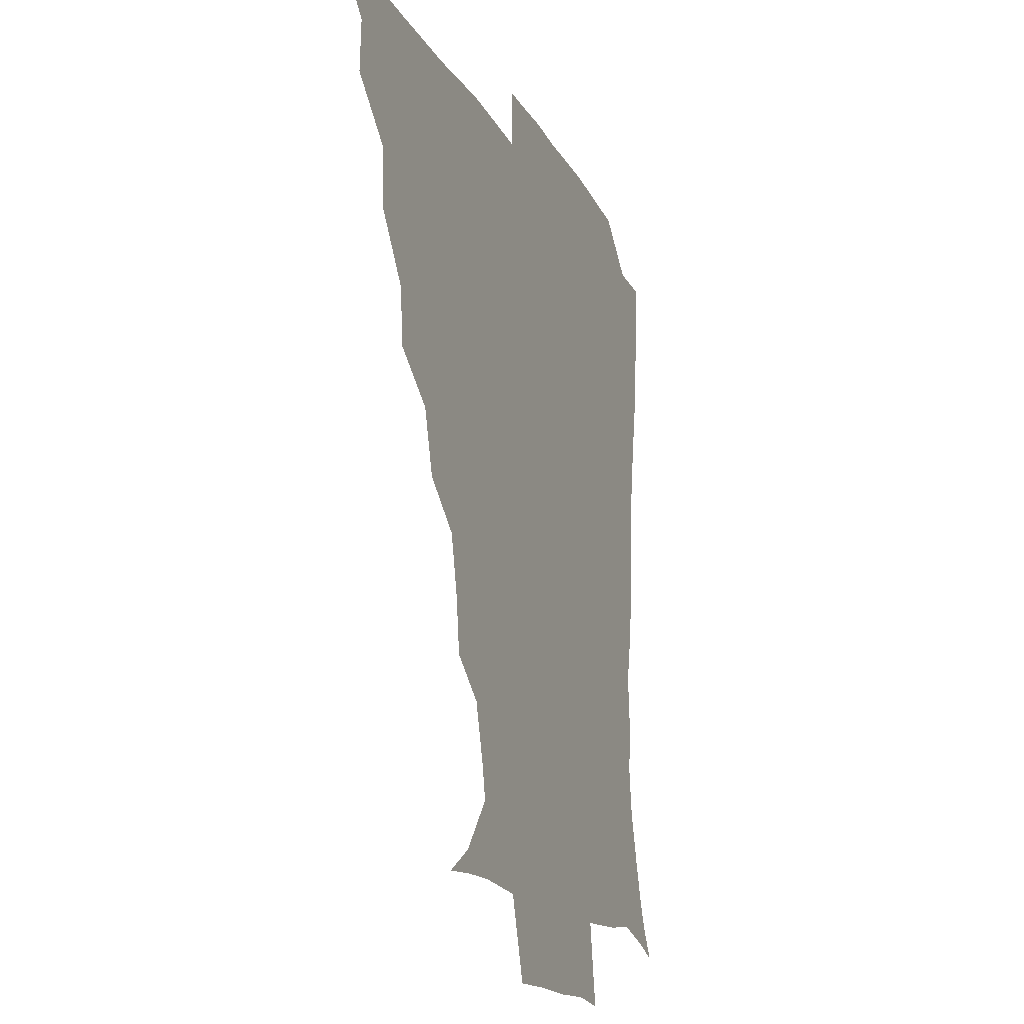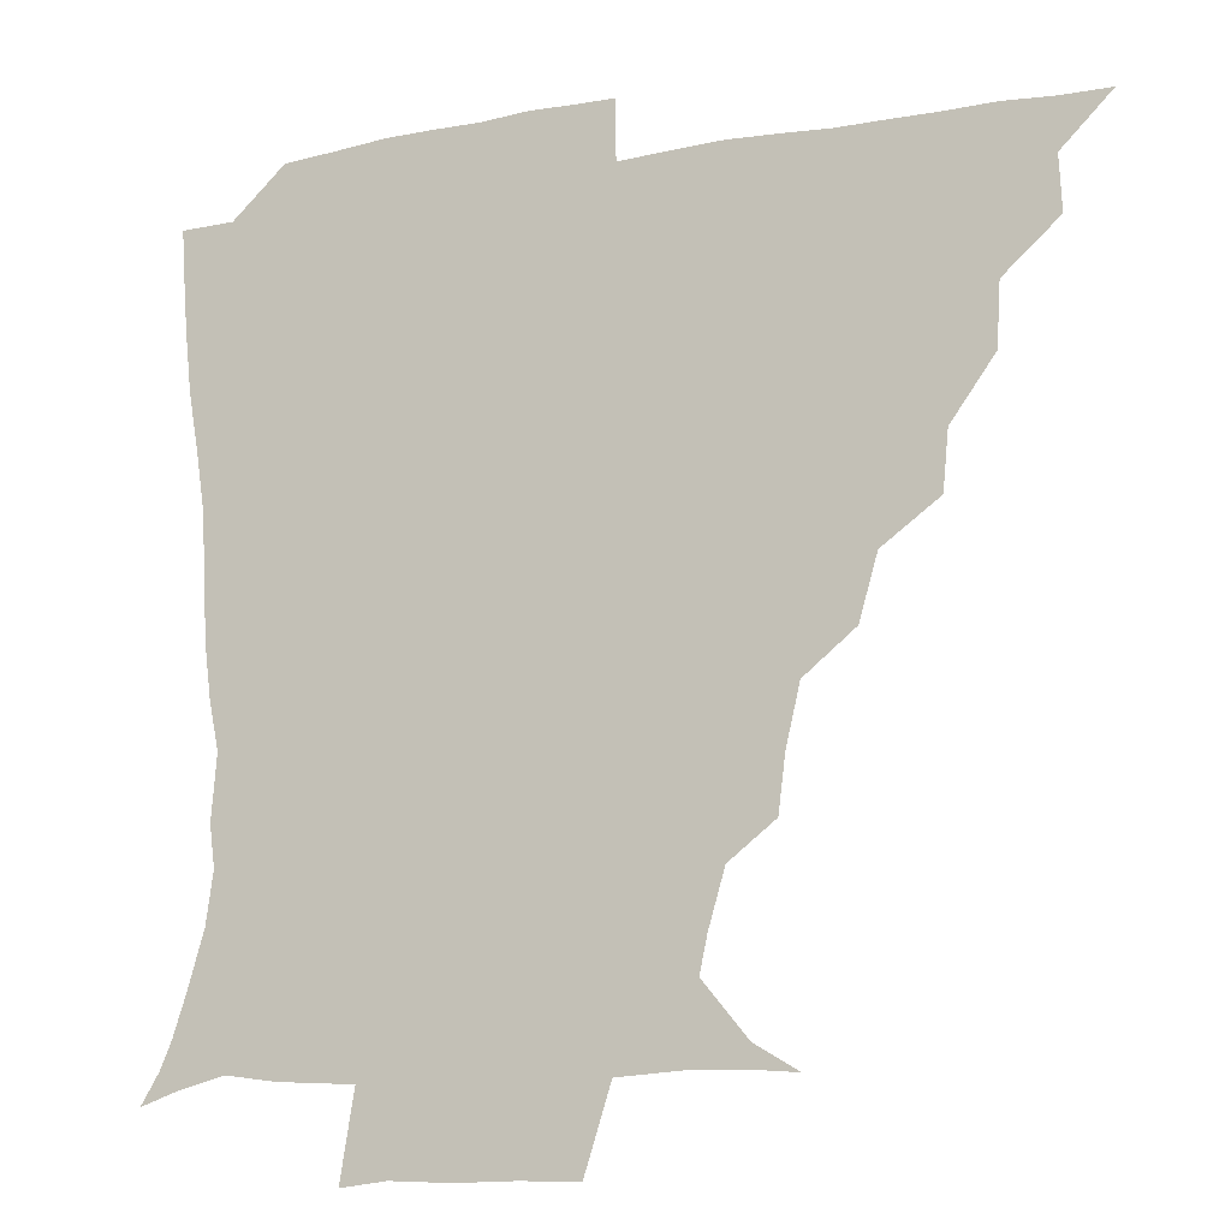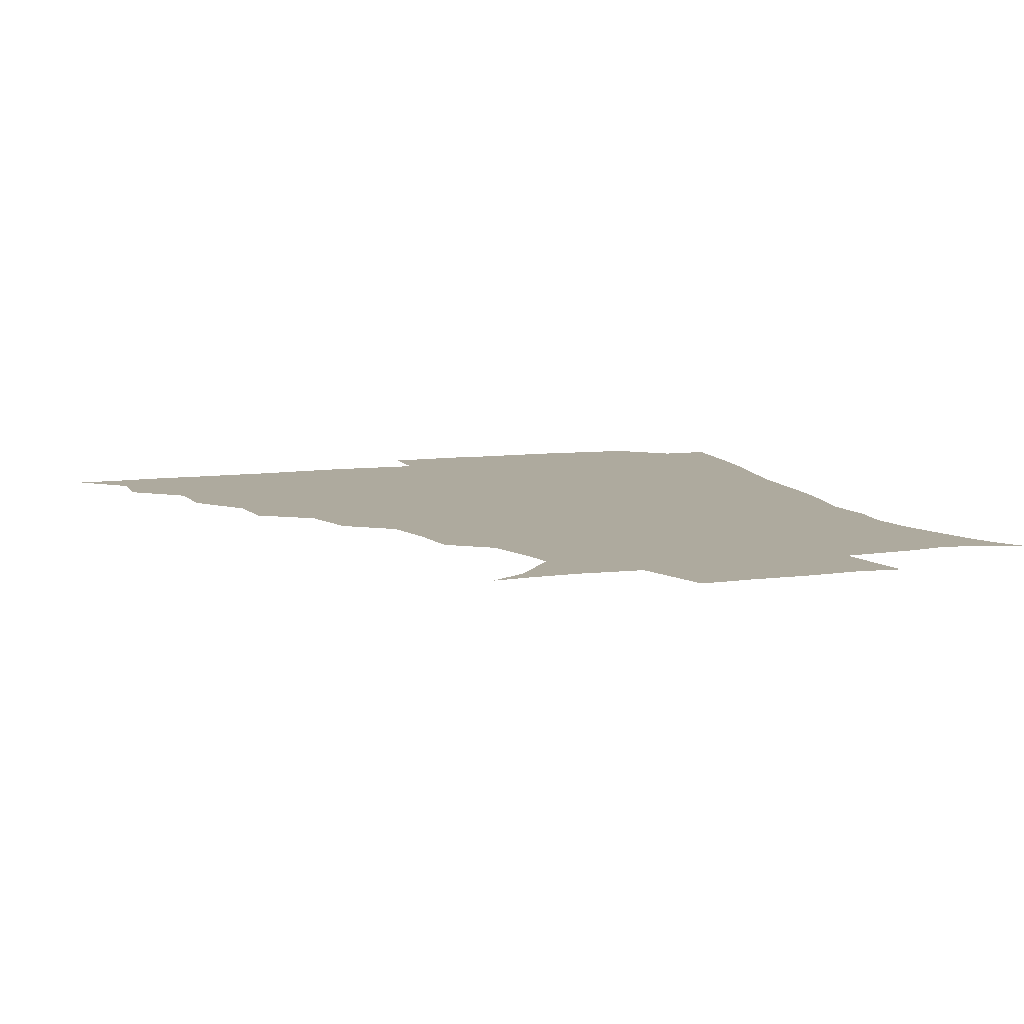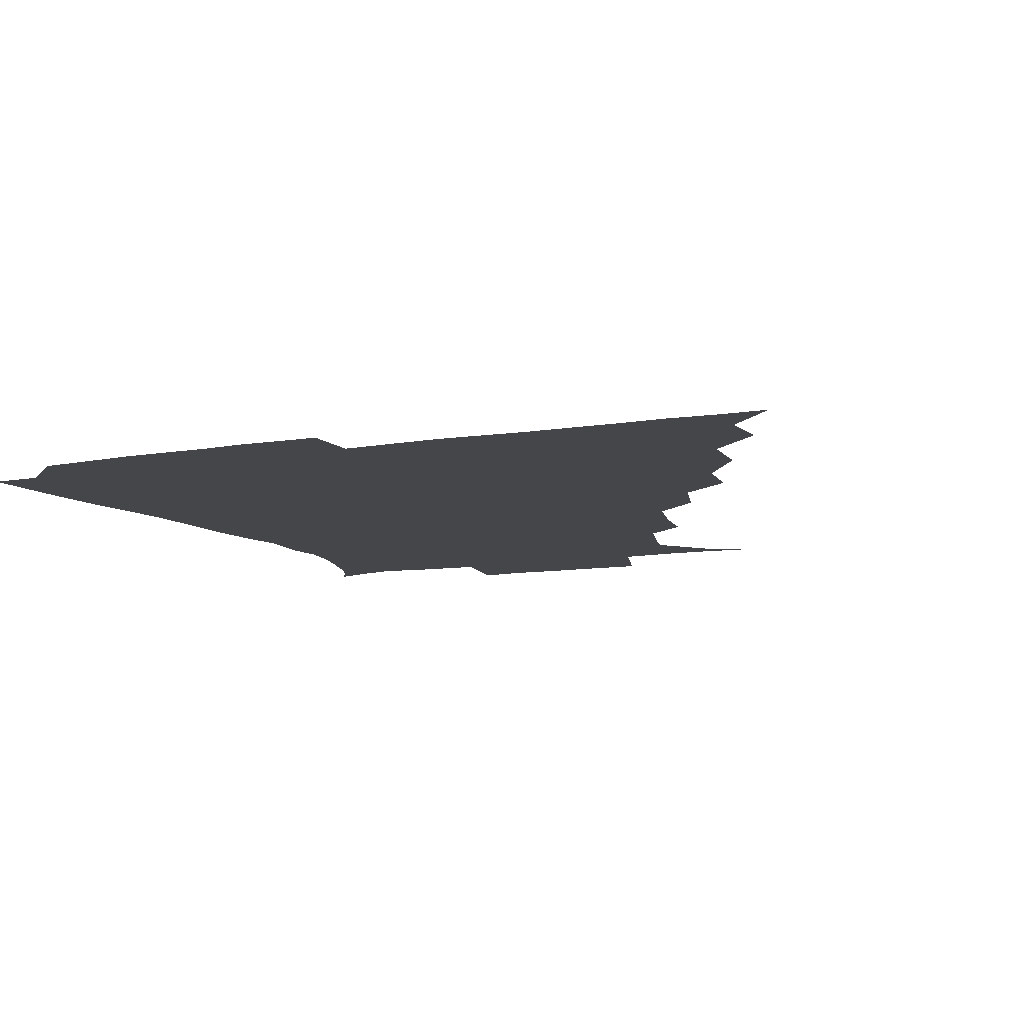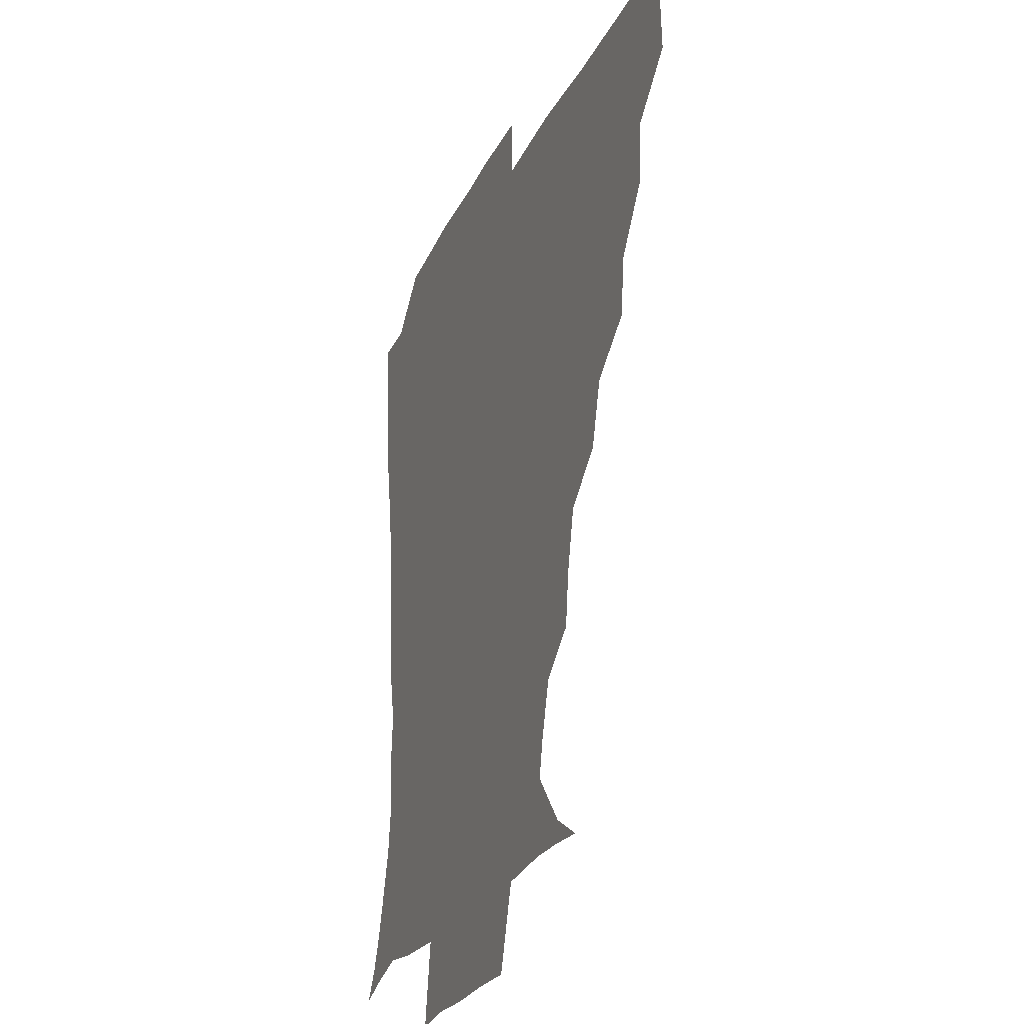
<metadata>
{"format":"obj","ext":"obj","renderer":"f3d","projection":"perspective","resolution":1024,"background":"white","views":[{"elev":-17.2,"azim":-69.5,"up":"+Y"},{"elev":-13.7,"azim":-158.3,"up":"+Y"},{"elev":9.3,"azim":-19.7,"up":"+Z"},{"elev":-9.8,"azim":-155.8,"up":"+Z"},{"elev":-25.3,"azim":-110.8,"up":"+Y"}]}
</metadata>
<code>
v 436.1 390.8 0
v 450.8 358.7 0
v 451.6 375.4 0
v 451.3 390.8 0
v 468.9 324.6 0
v 467.7 343.6 0
v 467.3 360.5 0
v 466.6 375.7 0
v 466.3 391.7 0
v 484 288.4 0
v 482.3 306 0
v 484.5 330.6 0
v 483.4 346.4 0
v 482.2 361.1 0
v 481.5 376.2 0
v 481.4 391.3 0
v 506.8 256.6 0
v 501.3 275.8 0
v 499.6 297.3 0
v 500.4 318.1 0
v 498.8 332.1 0
v 497.9 346.8 0
v 497.3 361.4 0
v 497 376 0
v 496.3 391.4 0
v 528.7 209.1 0
v 526.6 226.1 0
v 522.4 244.1 0
v 518.2 265.9 0
v 515.8 285.6 0
v 514.5 301.9 0
v 514.4 319.1 0
v 513.3 332.9 0
v 512.5 347 0
v 512 361.5 0
v 511.7 376.2 0
v 511.3 391.3 0
v 523.6 145.7 0
v 536.5 153.5 0
v 550.1 170.1 0
v 547.8 181.2 0
v 542.8 198.2 0
v 538.6 218.1 0
v 535.9 236.6 0
v 533.1 250.9 0
v 531.2 273.2 0
v 529.6 287.8 0
v 528.8 303.3 0
v 528.5 318.8 0
v 527.9 332.9 0
v 527 346.9 0
v 526.8 361.4 0
v 526.7 376.3 0
v 526.3 392.1 0
v 537.5 146.8 0
v 551.9 160 0
v 557.2 173.5 0
v 555 189.7 0
v 552.4 210.4 0
v 550.1 226.3 0
v 547 239.1 0
v 546.5 258.2 0
v 544.4 273.8 0
v 543.8 289.7 0
v 543.6 305 0
v 543.1 319.2 0
v 543 332.8 0
v 542.8 347 0
v 541.7 361.4 0
v 542 376 0
v 541.1 392.7 0
v 551.9 147.3 0
v 566.1 164.4 0
v 566.9 179.3 0
v 564.5 197.1 0
v 564.7 215.1 0
v 561.9 229.2 0
v 560.5 244.1 0
v 560.1 261.5 0
v 558.8 276.4 0
v 558.4 290.5 0
v 557.9 304.4 0
v 557.1 318 0
v 558.7 334.1 0
v 557.9 347.1 0
v 558.2 360.9 0
v 557.1 376.1 0
v 556.7 392 0
v 573.4 145.9 0
v 578.2 168.8 0
v 578.1 185.3 0
v 575.9 199 0
v 577.9 216.4 0
v 573.9 232.4 0
v 574.9 245.3 0
v 573.4 264.3 0
v 572.9 275.7 0
v 572.4 290.7 0
v 573.1 306 0
v 572.4 319 0
v 572.6 333 0
v 572.3 346.9 0
v 572.5 361 0
v 572.4 375 0
v 572.4 391.2 0
v 572.7 409.7 0
v 581.4 120.4 0
v 588.2 150.7 0
v 591.3 169 0
v 589.6 186 0
v 590.5 189.8 0
v 587.8 218.7 0
v 587.2 230 0
v 587.3 249.1 0
v 587.3 263.3 0
v 587.3 277.8 0
v 587.1 291.5 0
v 587.4 306.3 0
v 587.6 320.2 0
v 587.2 332.9 0
v 587.5 347 0
v 587.2 361.1 0
v 586.8 375.8 0
v 586.4 392.1 0
v 585 409.7 0
v 598.9 121 0
v 601.5 150.5 0
v 604.2 170.7 0
v 602.6 186 0
v 602.9 203.7 0
v 600.8 220.4 0
v 602.7 232.6 0
v 600.5 248.8 0
v 601.3 263.5 0
v 601.5 277 0
v 601.6 290 0
v 601.6 305.4 0
v 601.8 319.1 0
v 602.2 333.4 0
v 602.2 347.1 0
v 602.2 361 0
v 601.6 376 0
v 600.8 391.7 0
v 598.3 410 0
v 617.2 120.8 0
v 615.3 150.6 0
v 616.1 171.4 0
v 616.8 189.2 0
v 615.4 204.3 0
v 614.8 218.5 0
v 614.5 234.9 0
v 615.3 248 0
v 614.8 263.4 0
v 615.5 277.3 0
v 615.9 291.7 0
v 616.3 305.8 0
v 616.7 320.2 0
v 616.8 333.7 0
v 617 347.2 0
v 617 361.3 0
v 616.6 375.7 0
v 616.1 390.4 0
v 612.8 408.9 0
v 635.4 121.7 0
v 630.8 147.2 0
v 628.4 170.4 0
v 629.5 188.8 0
v 627.1 204.7 0
v 628 221.2 0
v 628.3 232.9 0
v 628.2 249 0
v 628.5 263.1 0
v 629.3 278.1 0
v 630.1 291.1 0
v 630.6 305.9 0
v 630.8 320.2 0
v 631.2 333.3 0
v 632.4 347.7 0
v 632.6 361.2 0
v 631.8 375.6 0
v 631 390.2 0
v 627.2 409 0
v 649.4 120.1 0
v 645.2 146.4 0
v 641.6 168.8 0
v 641 190.3 0
v 640.7 204.3 0
v 640.9 218.5 0
v 641.1 232.4 0
v 641.3 247.1 0
v 642.1 260.9 0
v 643 276 0
v 643.5 290.9 0
v 644 307.5 0
v 645.1 319.8 0
v 645.5 332.5 0
v 646.7 348.4 0
v 647.1 361.6 0
v 646.9 375.2 0
v 646.6 388.7 0
v 641.7 408.8 0
v 668.4 147.8 0
v 657.5 167.8 0
v 653.7 186.5 0
v 652.6 202.4 0
v 652.5 218.1 0
v 653.4 231.4 0
v 654.1 245.4 0
v 655.4 258.2 0
v 655.5 275.5 0
v 656.4 291.7 0
v 657.5 305.4 0
v 658.8 320.2 0
v 659.8 333.7 0
v 660.7 348.1 0
v 661.3 361.8 0
v 661.4 375.4 0
v 660.8 389.5 0
v 657.4 407.3 0
v 683.7 150 0
v 673.6 165.3 0
v 666.8 183.5 0
v 665.7 196.9 0
v 663.9 214 0
v 664.6 228.1 0
v 665.7 242.4 0
v 667 256.7 0
v 667.8 272.9 0
v 668.7 289 0
v 670.5 302.8 0
v 671.5 319.9 0
v 673.4 332.9 0
v 674.5 348.2 0
v 675.4 361.8 0
v 676 375.6 0
v 675.1 390.5 0
v 673.4 406 0
v 698.2 146.1 0
v 688.6 160.7 0
v 681.2 177.6 0
v 678.3 191.8 0
v 675.4 207.8 0
v 675.7 221.2 0
v 677.5 234.2 0
v 677.8 250.6 0
v 678.9 268.1 0
v 680.8 282.9 0
v 682.3 298.9 0
v 683.5 316.4 0
v 686.6 329.8 0
v 687.7 347.1 0
v 689.7 361 0
v 690.5 375.7 0
v 689.6 390.8 0
v 709 142.3 0
v 703.4 151.7 0
v 700 159.9 0
v 695.9 172.8 0
v 691.1 189.7 0
v 689 205.3 0
v 690.5 217.8 0
v 689 237.4 0
v 691.9 252.2 0
v 693.9 268.4 0
v 694.9 286.5 0
v 696 305.8 0
v 698.7 324.3 0
v 701.6 341.3 0
v 703.5 359.9 0
v 704.7 375.6 0
v 705.7 390.4 0
v 721 391 0
f 3 4 1
f 6 7 2
f 2 7 3
f 7 8 3
f 3 8 4
f 8 9 4
f 11 12 5
f 5 12 6
f 12 13 6
f 6 13 7
f 13 14 7
f 7 14 8
f 14 15 8
f 8 15 9
f 15 16 9
f 18 19 10
f 10 19 11
f 19 20 11
f 11 20 12
f 20 21 12
f 12 21 13
f 21 22 13
f 13 22 14
f 22 23 14
f 14 23 15
f 23 24 15
f 15 24 16
f 24 25 16
f 28 29 17
f 17 29 18
f 29 30 18
f 18 30 19
f 30 31 19
f 19 31 20
f 31 32 20
f 20 32 21
f 32 33 21
f 21 33 22
f 33 34 22
f 22 34 23
f 34 35 23
f 23 35 24
f 35 36 24
f 24 36 25
f 36 37 25
f 42 43 26
f 26 43 27
f 43 44 27
f 27 44 28
f 44 45 28
f 28 45 29
f 45 46 29
f 29 46 30
f 46 47 30
f 30 47 31
f 47 48 31
f 31 48 32
f 48 49 32
f 32 49 33
f 49 50 33
f 33 50 34
f 50 51 34
f 34 51 35
f 51 52 35
f 35 52 36
f 52 53 36
f 36 53 37
f 53 54 37
f 38 55 39
f 55 56 39
f 39 56 40
f 56 57 40
f 40 57 41
f 57 58 41
f 41 58 42
f 58 59 42
f 42 59 43
f 59 60 43
f 43 60 44
f 60 61 44
f 44 61 45
f 61 62 45
f 45 62 46
f 62 63 46
f 46 63 47
f 63 64 47
f 47 64 48
f 64 65 48
f 48 65 49
f 65 66 49
f 49 66 50
f 66 67 50
f 50 67 51
f 67 68 51
f 51 68 52
f 68 69 52
f 52 69 53
f 69 70 53
f 53 70 54
f 70 71 54
f 55 72 56
f 72 73 56
f 56 73 57
f 73 74 57
f 57 74 58
f 74 75 58
f 58 75 59
f 75 76 59
f 59 76 60
f 76 77 60
f 60 77 61
f 77 78 61
f 61 78 62
f 78 79 62
f 62 79 63
f 79 80 63
f 63 80 64
f 80 81 64
f 64 81 65
f 81 82 65
f 65 82 66
f 82 83 66
f 66 83 67
f 83 84 67
f 67 84 68
f 84 85 68
f 68 85 69
f 85 86 69
f 69 86 70
f 86 87 70
f 70 87 71
f 87 88 71
f 72 89 73
f 89 90 73
f 73 90 74
f 90 91 74
f 74 91 75
f 91 92 75
f 75 92 76
f 92 93 76
f 76 93 77
f 93 94 77
f 77 94 78
f 94 95 78
f 78 95 79
f 95 96 79
f 79 96 80
f 96 97 80
f 80 97 81
f 97 98 81
f 81 98 82
f 98 99 82
f 82 99 83
f 99 100 83
f 83 100 84
f 100 101 84
f 84 101 85
f 101 102 85
f 85 102 86
f 102 103 86
f 86 103 87
f 103 104 87
f 87 104 88
f 104 105 88
f 107 108 89
f 89 108 90
f 108 109 90
f 90 109 91
f 109 110 91
f 91 110 92
f 110 111 92
f 92 111 93
f 111 112 93
f 93 112 94
f 112 113 94
f 94 113 95
f 113 114 95
f 95 114 96
f 114 115 96
f 96 115 97
f 115 116 97
f 97 116 98
f 116 117 98
f 98 117 99
f 117 118 99
f 99 118 100
f 118 119 100
f 100 119 101
f 119 120 101
f 101 120 102
f 120 121 102
f 102 121 103
f 121 122 103
f 103 122 104
f 122 123 104
f 104 123 105
f 123 124 105
f 105 124 106
f 124 125 106
f 107 126 108
f 126 127 108
f 108 127 109
f 127 128 109
f 109 128 110
f 128 129 110
f 110 129 111
f 129 130 111
f 111 130 112
f 130 131 112
f 112 131 113
f 131 132 113
f 113 132 114
f 132 133 114
f 114 133 115
f 133 134 115
f 115 134 116
f 134 135 116
f 116 135 117
f 135 136 117
f 117 136 118
f 136 137 118
f 118 137 119
f 137 138 119
f 119 138 120
f 138 139 120
f 120 139 121
f 139 140 121
f 121 140 122
f 140 141 122
f 122 141 123
f 141 142 123
f 123 142 124
f 142 143 124
f 124 143 125
f 143 144 125
f 126 145 127
f 145 146 127
f 127 146 128
f 146 147 128
f 128 147 129
f 147 148 129
f 129 148 130
f 148 149 130
f 130 149 131
f 149 150 131
f 131 150 132
f 150 151 132
f 132 151 133
f 151 152 133
f 133 152 134
f 152 153 134
f 134 153 135
f 153 154 135
f 135 154 136
f 154 155 136
f 136 155 137
f 155 156 137
f 137 156 138
f 156 157 138
f 138 157 139
f 157 158 139
f 139 158 140
f 158 159 140
f 140 159 141
f 159 160 141
f 141 160 142
f 160 161 142
f 142 161 143
f 161 162 143
f 143 162 144
f 162 163 144
f 145 164 146
f 164 165 146
f 146 165 147
f 165 166 147
f 147 166 148
f 166 167 148
f 148 167 149
f 167 168 149
f 149 168 150
f 168 169 150
f 150 169 151
f 169 170 151
f 151 170 152
f 170 171 152
f 152 171 153
f 171 172 153
f 153 172 154
f 172 173 154
f 154 173 155
f 173 174 155
f 155 174 156
f 174 175 156
f 156 175 157
f 175 176 157
f 157 176 158
f 176 177 158
f 158 177 159
f 177 178 159
f 159 178 160
f 178 179 160
f 160 179 161
f 179 180 161
f 161 180 162
f 180 181 162
f 162 181 163
f 181 182 163
f 164 183 165
f 183 184 165
f 165 184 166
f 184 185 166
f 166 185 167
f 185 186 167
f 167 186 168
f 186 187 168
f 168 187 169
f 187 188 169
f 169 188 170
f 188 189 170
f 170 189 171
f 189 190 171
f 171 190 172
f 190 191 172
f 172 191 173
f 191 192 173
f 173 192 174
f 192 193 174
f 174 193 175
f 193 194 175
f 175 194 176
f 194 195 176
f 176 195 177
f 195 196 177
f 177 196 178
f 196 197 178
f 178 197 179
f 197 198 179
f 179 198 180
f 198 199 180
f 180 199 181
f 199 200 181
f 181 200 182
f 200 201 182
f 184 202 185
f 202 203 185
f 185 203 186
f 203 204 186
f 186 204 187
f 204 205 187
f 187 205 188
f 205 206 188
f 188 206 189
f 206 207 189
f 189 207 190
f 207 208 190
f 190 208 191
f 208 209 191
f 191 209 192
f 209 210 192
f 192 210 193
f 210 211 193
f 193 211 194
f 211 212 194
f 194 212 195
f 212 213 195
f 195 213 196
f 213 214 196
f 196 214 197
f 214 215 197
f 197 215 198
f 215 216 198
f 198 216 199
f 216 217 199
f 199 217 200
f 217 218 200
f 200 218 201
f 218 219 201
f 202 220 203
f 220 221 203
f 203 221 204
f 221 222 204
f 204 222 205
f 222 223 205
f 205 223 206
f 223 224 206
f 206 224 207
f 224 225 207
f 207 225 208
f 225 226 208
f 208 226 209
f 226 227 209
f 209 227 210
f 227 228 210
f 210 228 211
f 228 229 211
f 211 229 212
f 229 230 212
f 212 230 213
f 230 231 213
f 213 231 214
f 231 232 214
f 214 232 215
f 232 233 215
f 215 233 216
f 233 234 216
f 216 234 217
f 234 235 217
f 217 235 218
f 235 236 218
f 218 236 219
f 236 237 219
f 220 238 221
f 238 239 221
f 221 239 222
f 239 240 222
f 222 240 223
f 240 241 223
f 223 241 224
f 241 242 224
f 224 242 225
f 242 243 225
f 225 243 226
f 243 244 226
f 226 244 227
f 244 245 227
f 227 245 228
f 245 246 228
f 228 246 229
f 246 247 229
f 229 247 230
f 247 248 230
f 230 248 231
f 248 249 231
f 231 249 232
f 249 250 232
f 232 250 233
f 250 251 233
f 233 251 234
f 251 252 234
f 234 252 235
f 252 253 235
f 235 253 236
f 253 254 236
f 236 254 237
f 238 255 239
f 255 256 239
f 239 256 240
f 256 257 240
f 240 257 241
f 257 258 241
f 241 258 242
f 258 259 242
f 242 259 243
f 259 260 243
f 243 260 244
f 260 261 244
f 244 261 245
f 261 262 245
f 245 262 246
f 262 263 246
f 246 263 247
f 263 264 247
f 247 264 248
f 264 265 248
f 248 265 249
f 265 266 249
f 249 266 250
f 266 267 250
f 250 267 251
f 267 268 251
f 251 268 252
f 268 269 252
f 252 269 253
f 269 270 253
f 253 270 254
f 270 271 254

</code>
